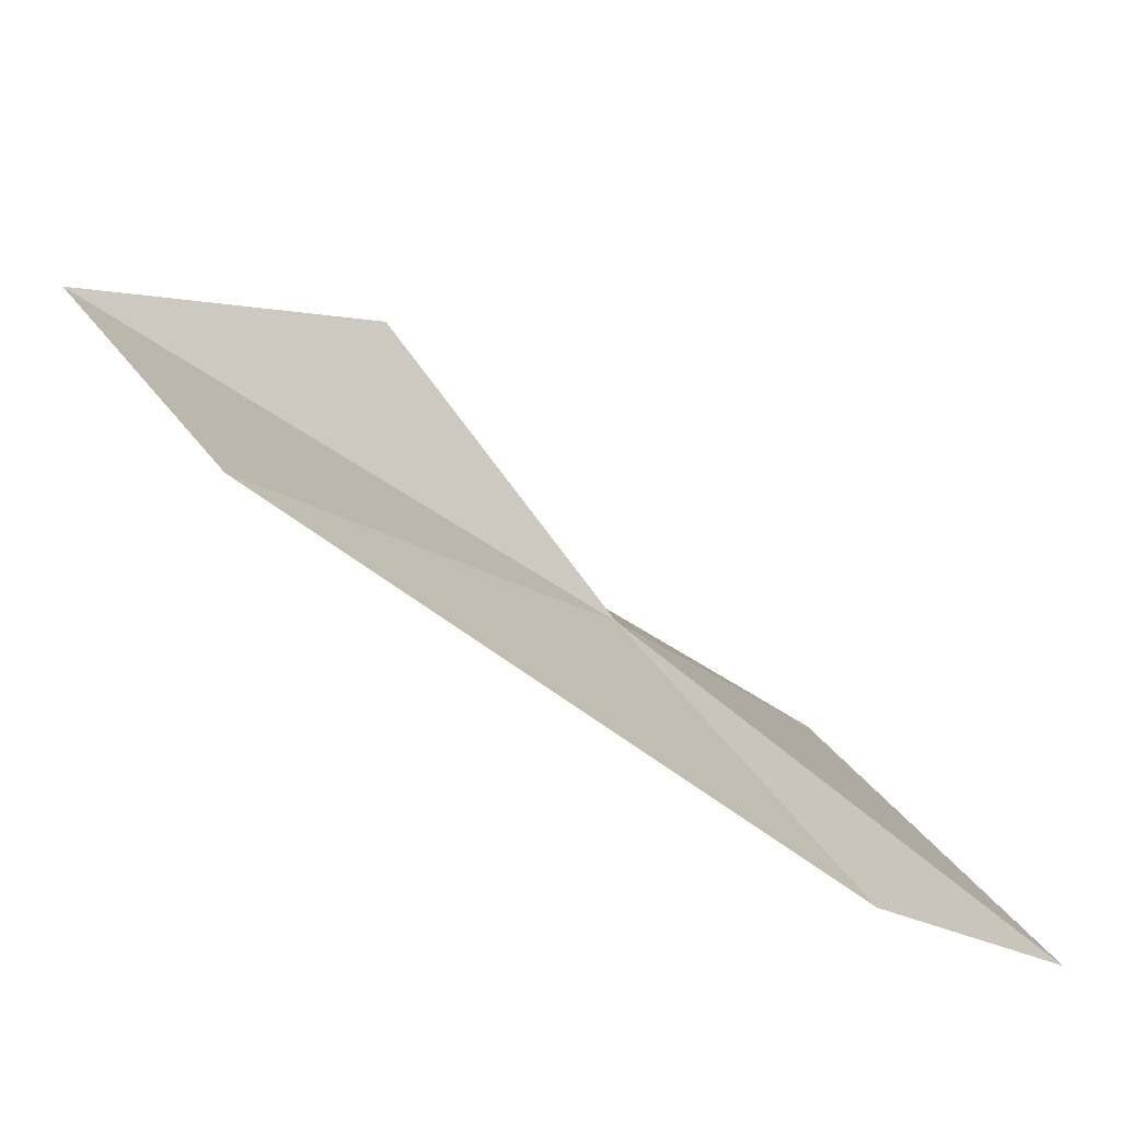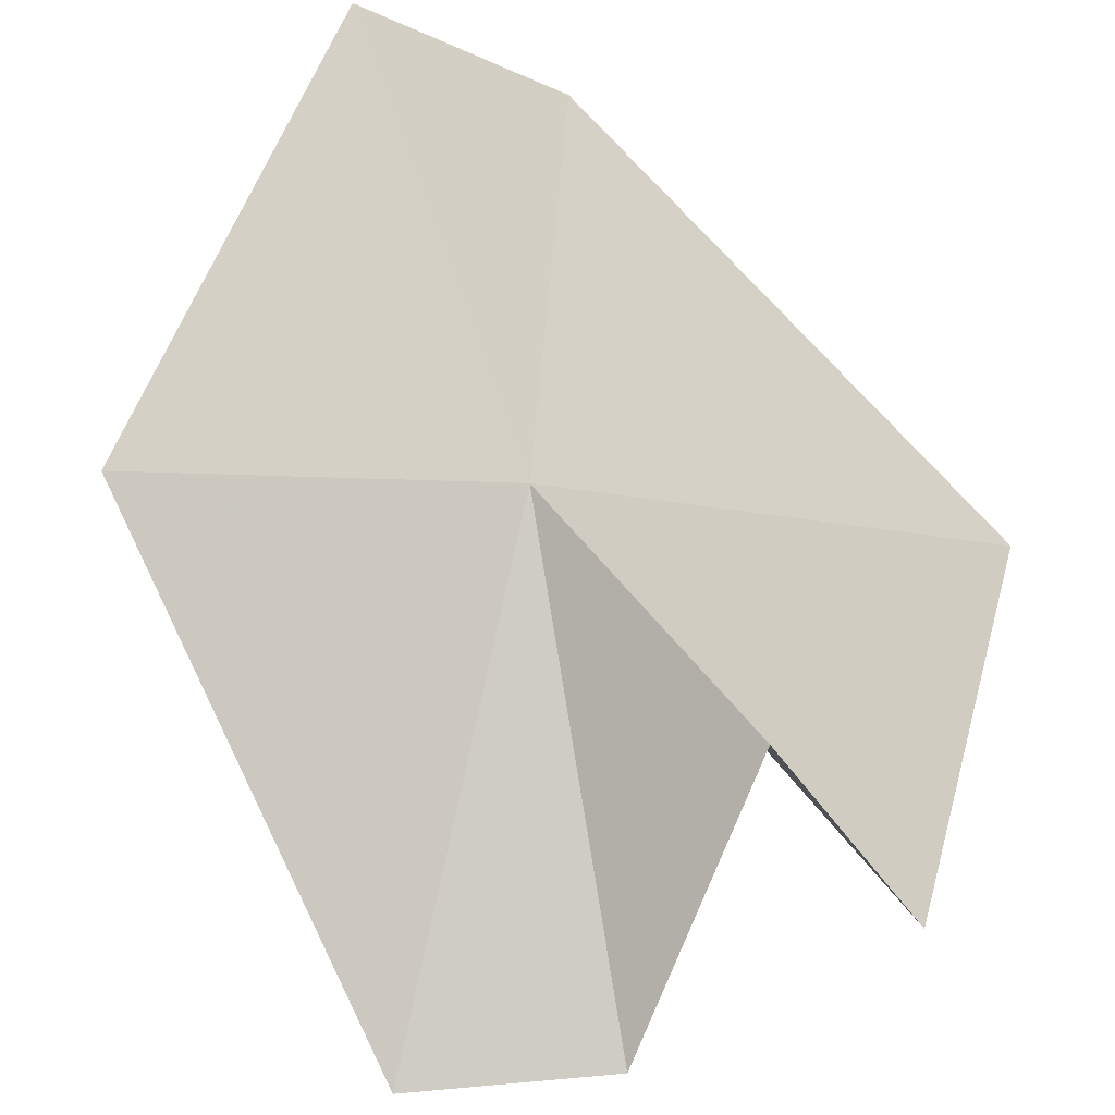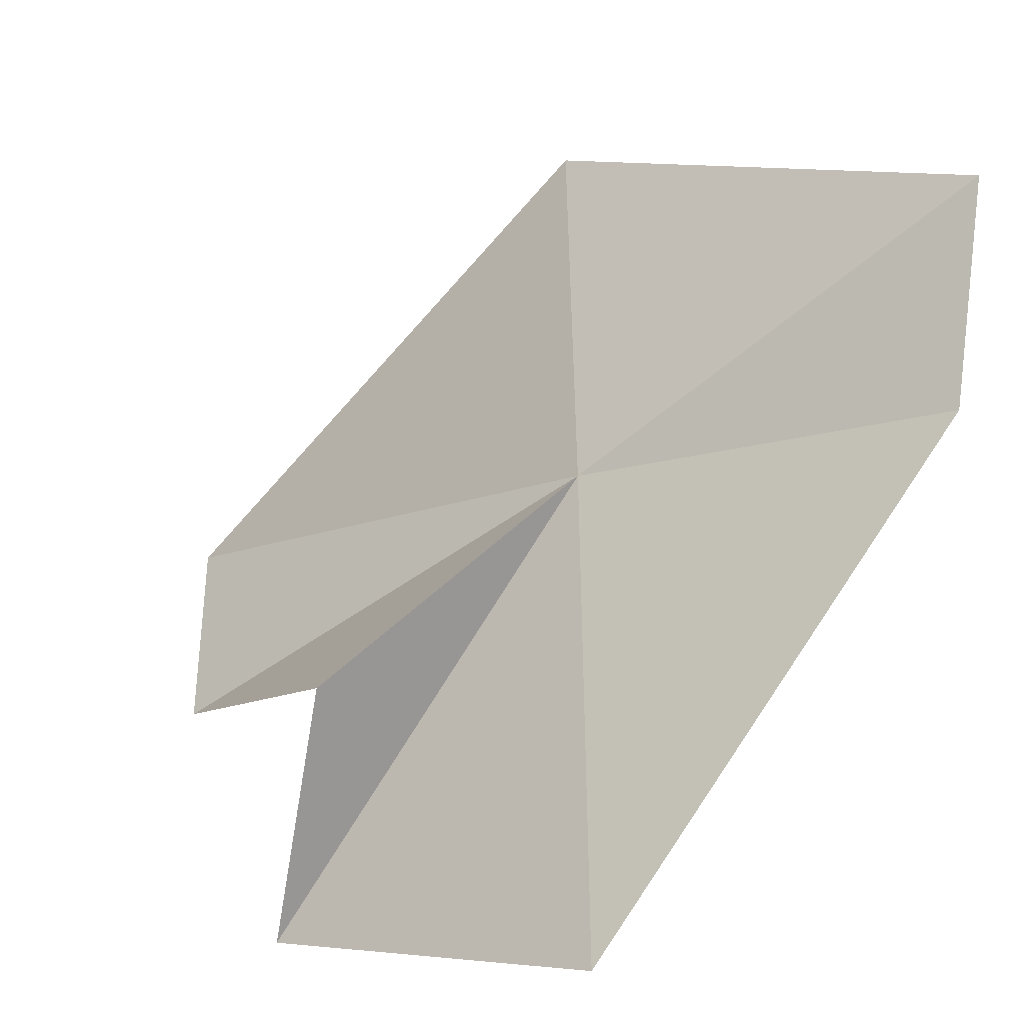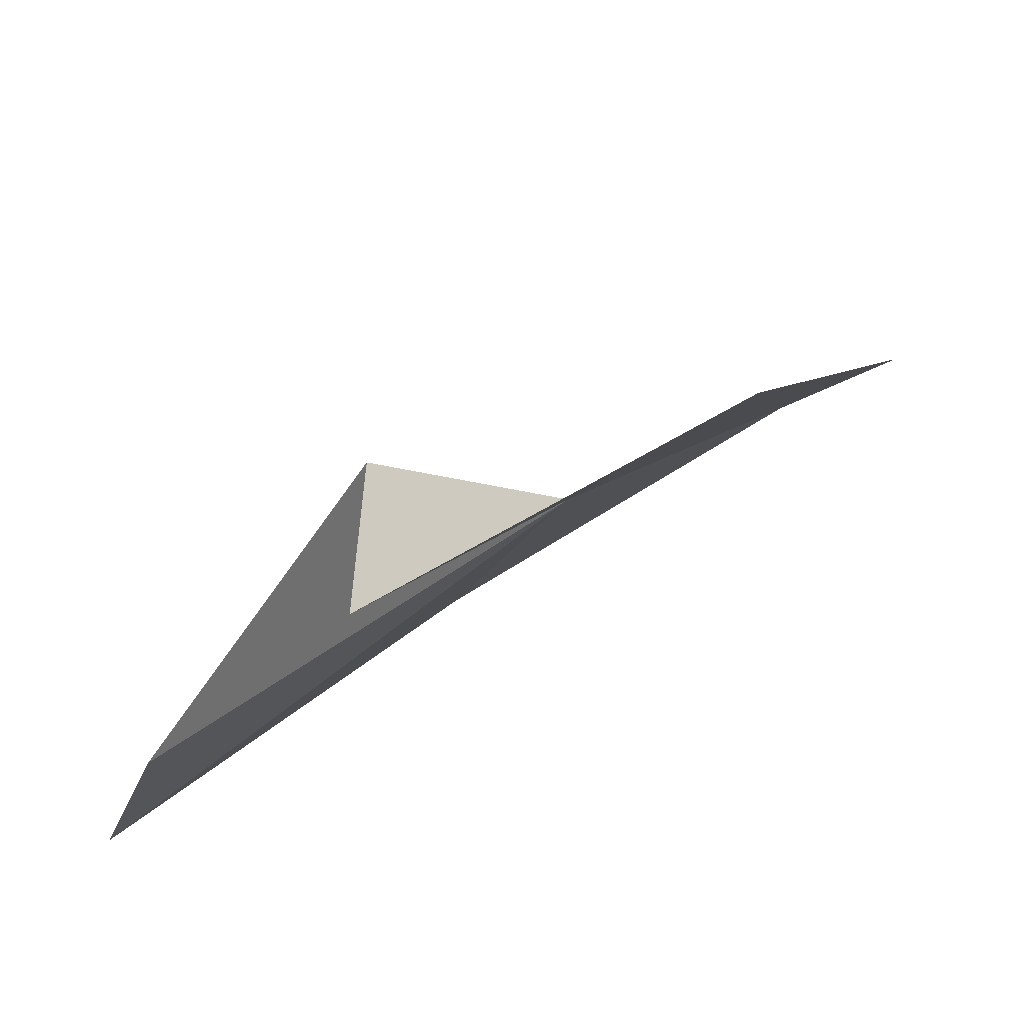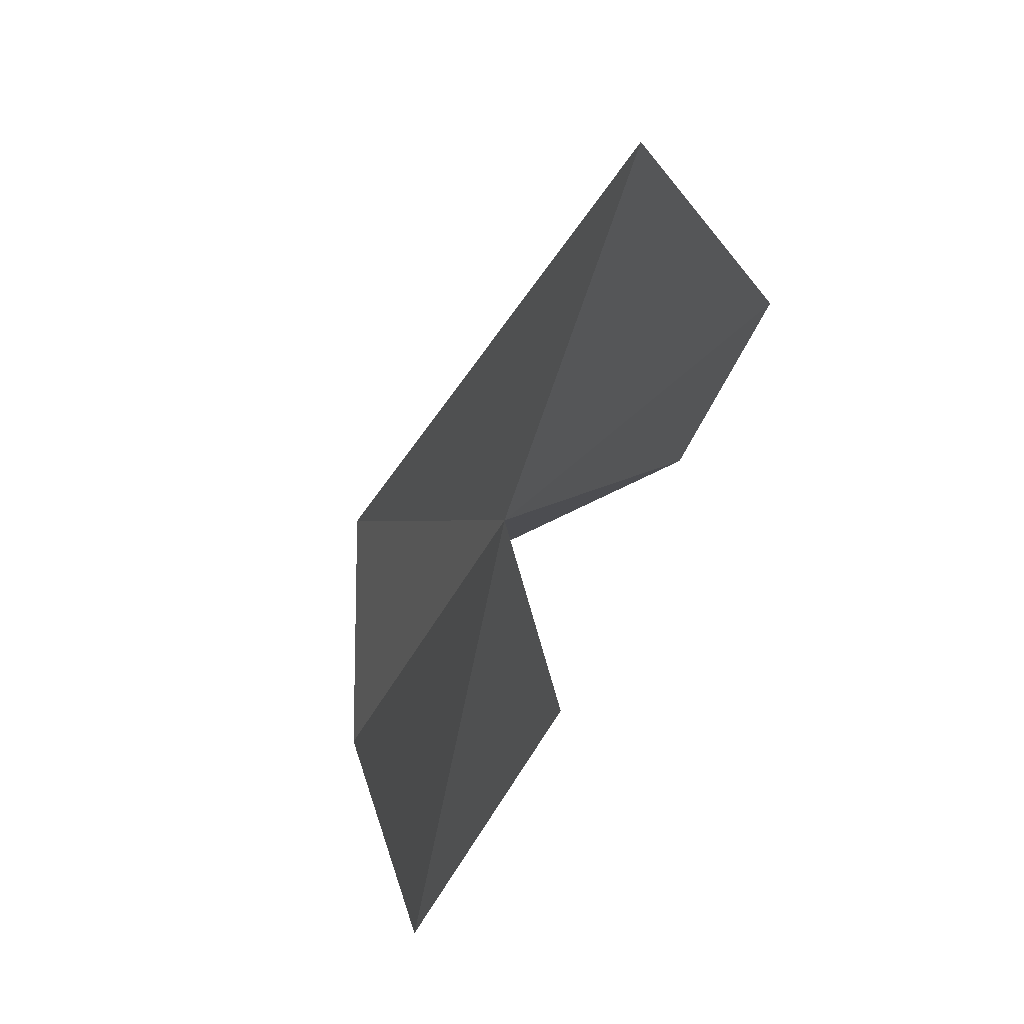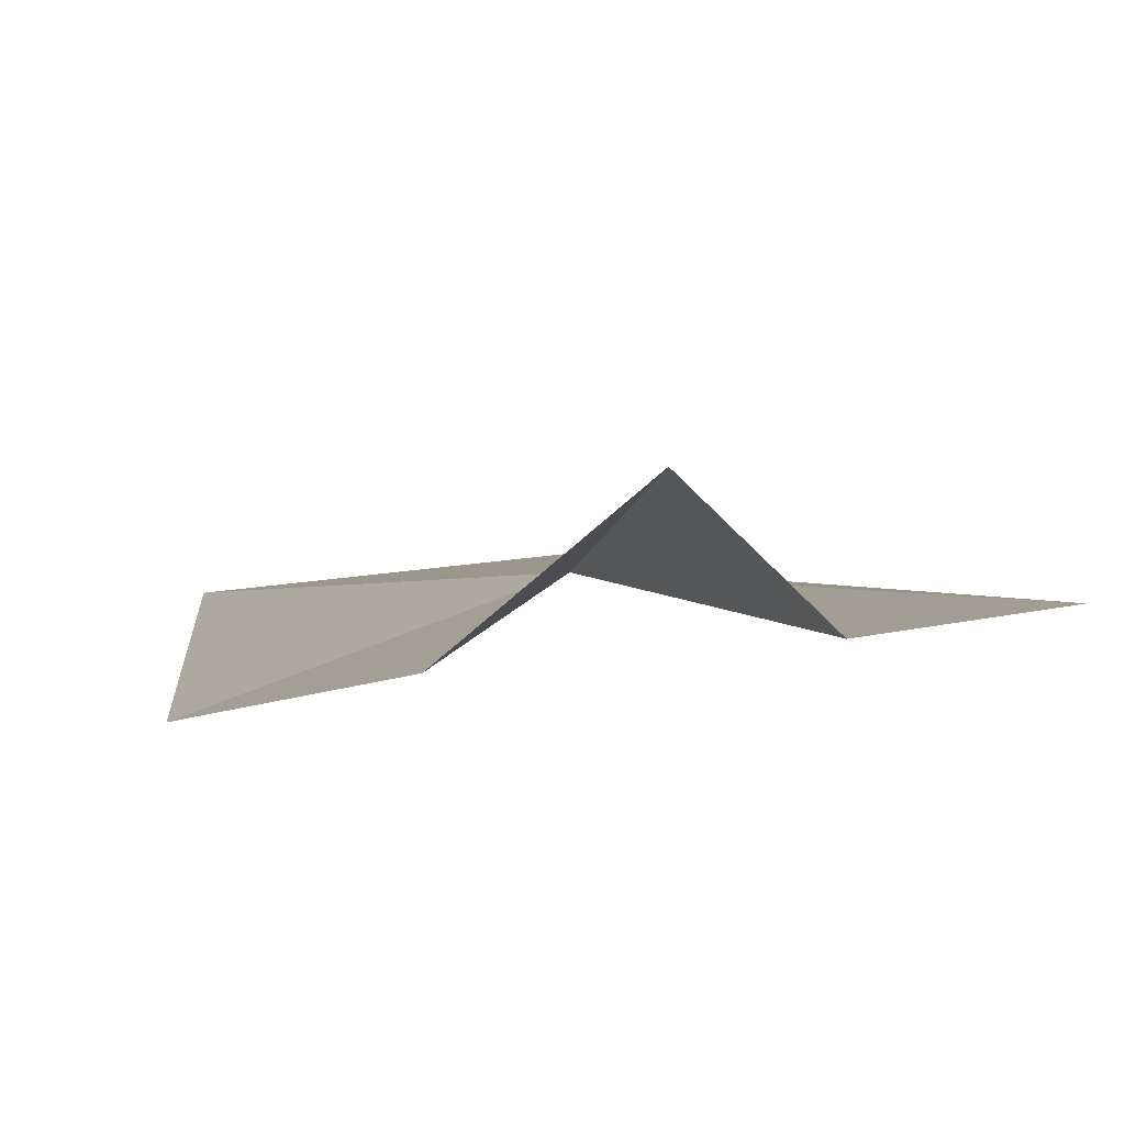
<metadata>
{"format":"obj","ext":"obj","renderer":"f3d","projection":"perspective","resolution":1024,"background":"white","views":[{"elev":-49.4,"azim":-66.4,"up":"+Y"},{"elev":44.9,"azim":-161.7,"up":"+Z"},{"elev":51.1,"azim":-65.2,"up":"+Z"},{"elev":-28.1,"azim":-82.5,"up":"+Z"},{"elev":-37.0,"azim":59.5,"up":"+Y"},{"elev":-33.8,"azim":-133.8,"up":"+Z"}]}
</metadata>
<code>
v 39.57 46.41 95.19
v 40.53 42.01 97.57
v 43.02 42.78 98.86
v 34.13 43.79 93.38
v 34.01 48.1 90.99
v 36.03 48.38 93.92
v 36.86 50.97 90.65
v 39.33 52.12 90.69
v 44 48.57 96.01
f 1 2 3
f 1 4 2
f 1 5 4
f 1 6 5
f 1 7 6
f 1 8 7
f 1 9 8
f 1 3 9

</code>
